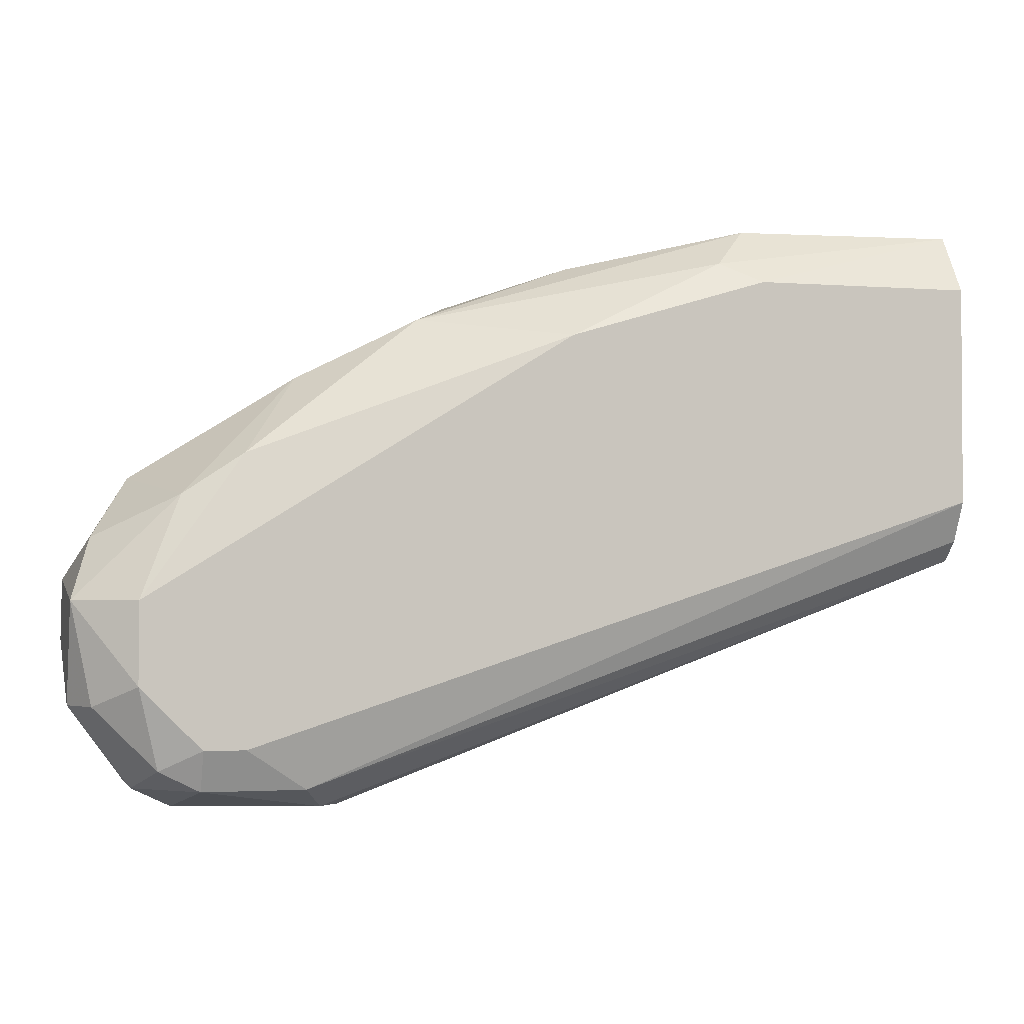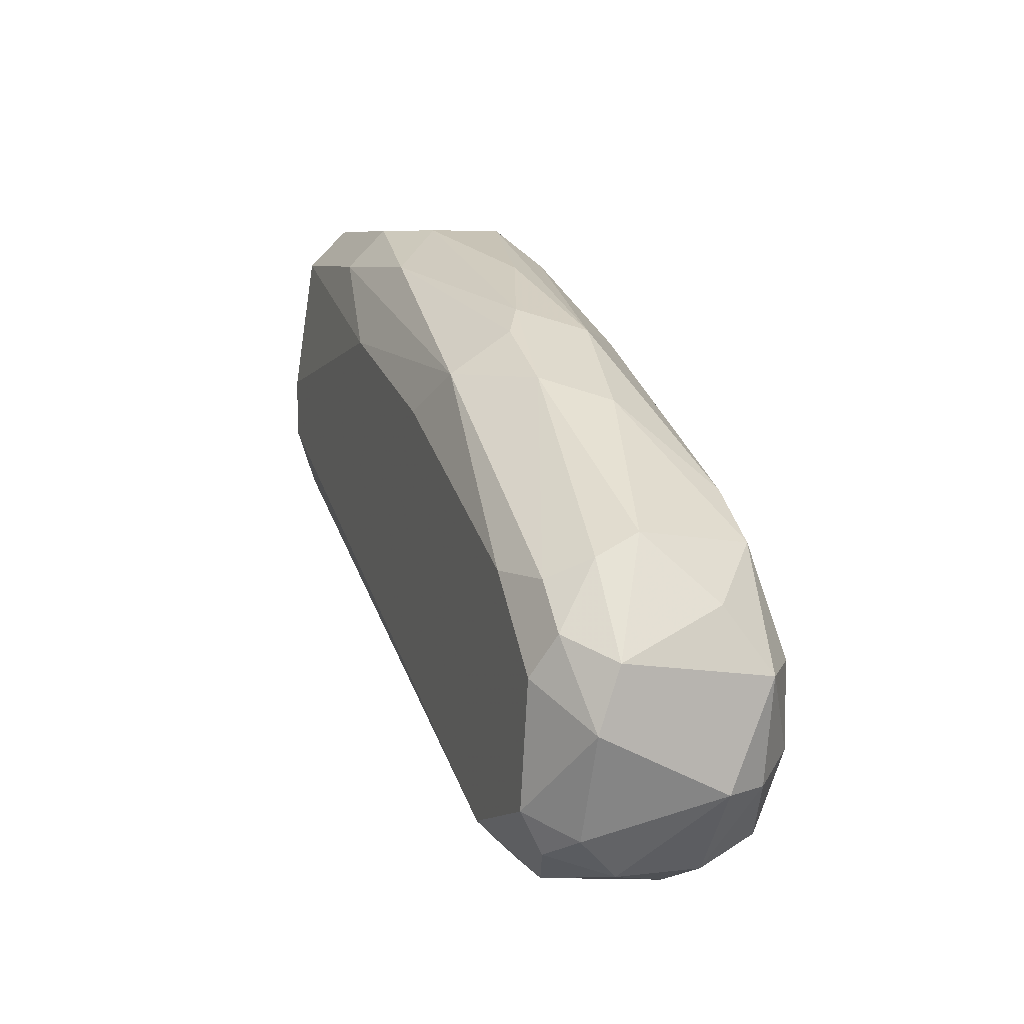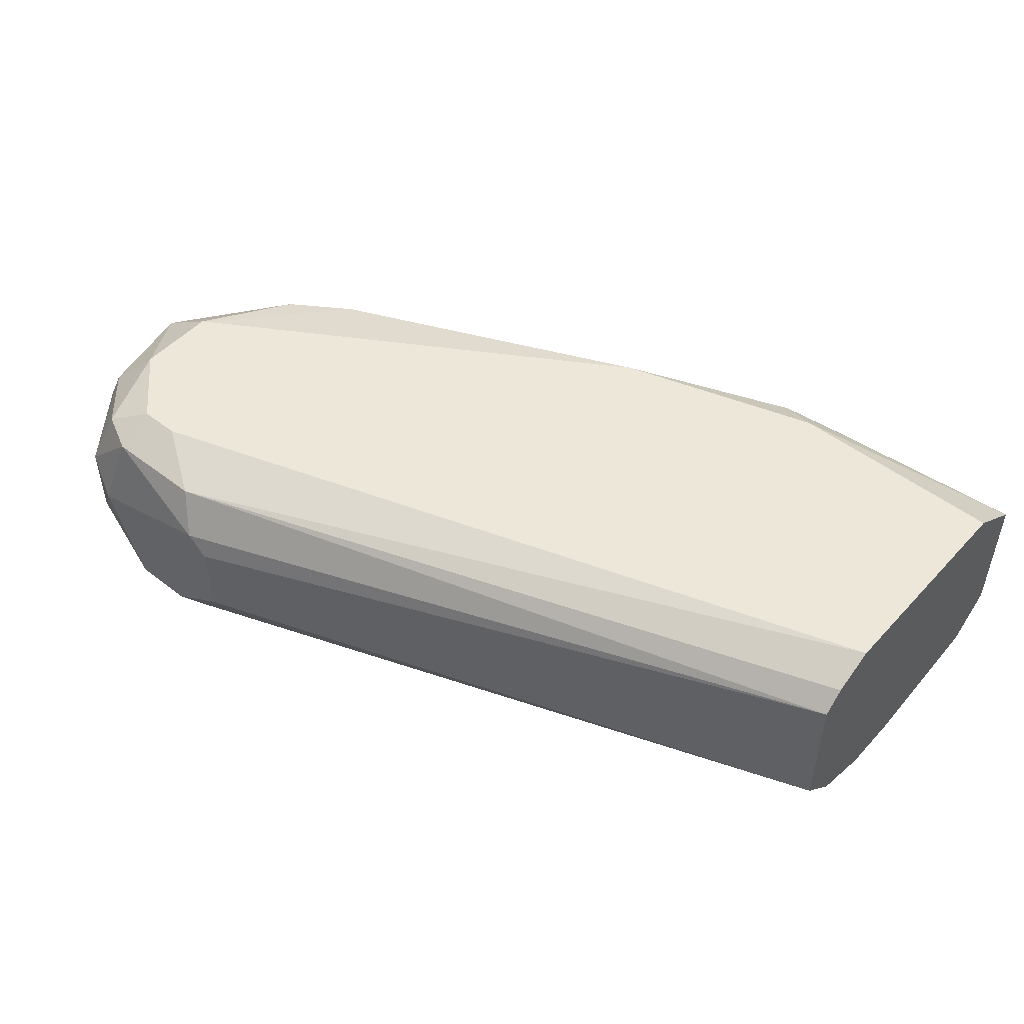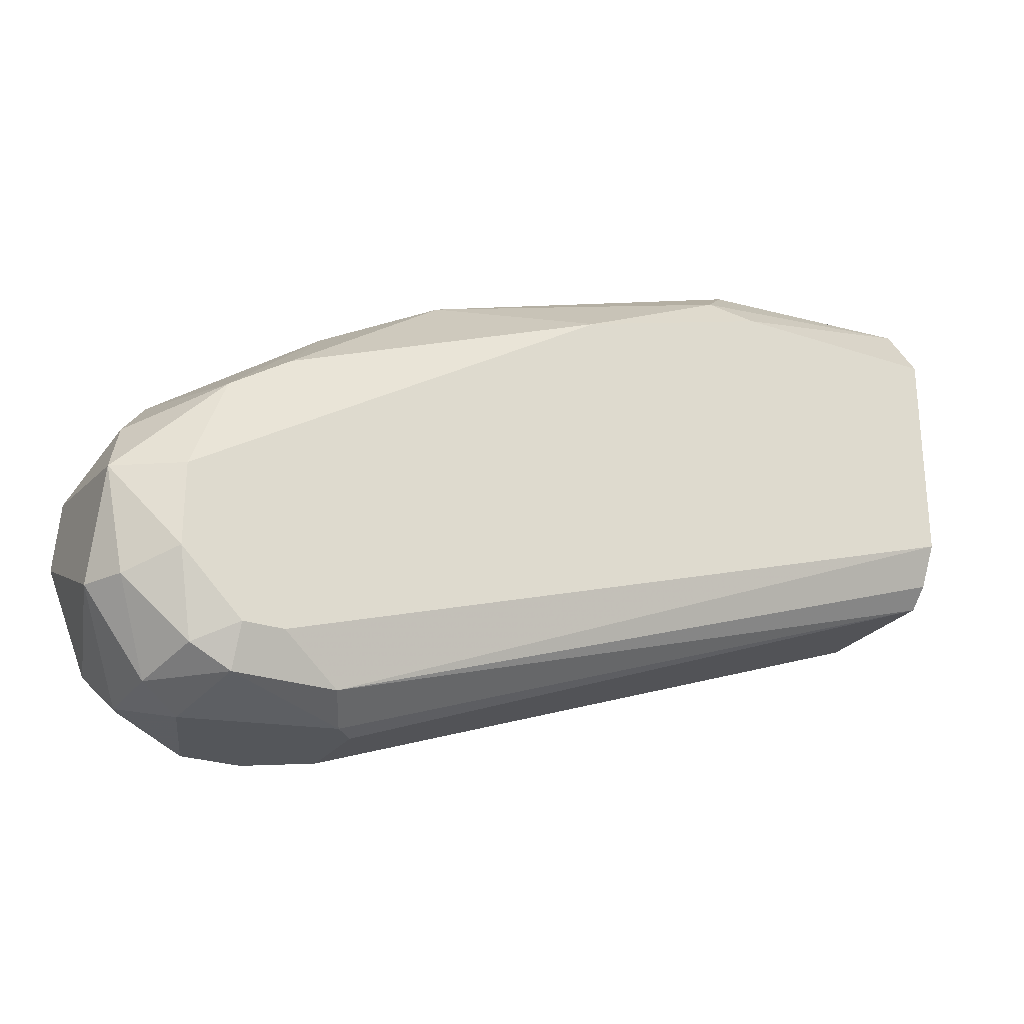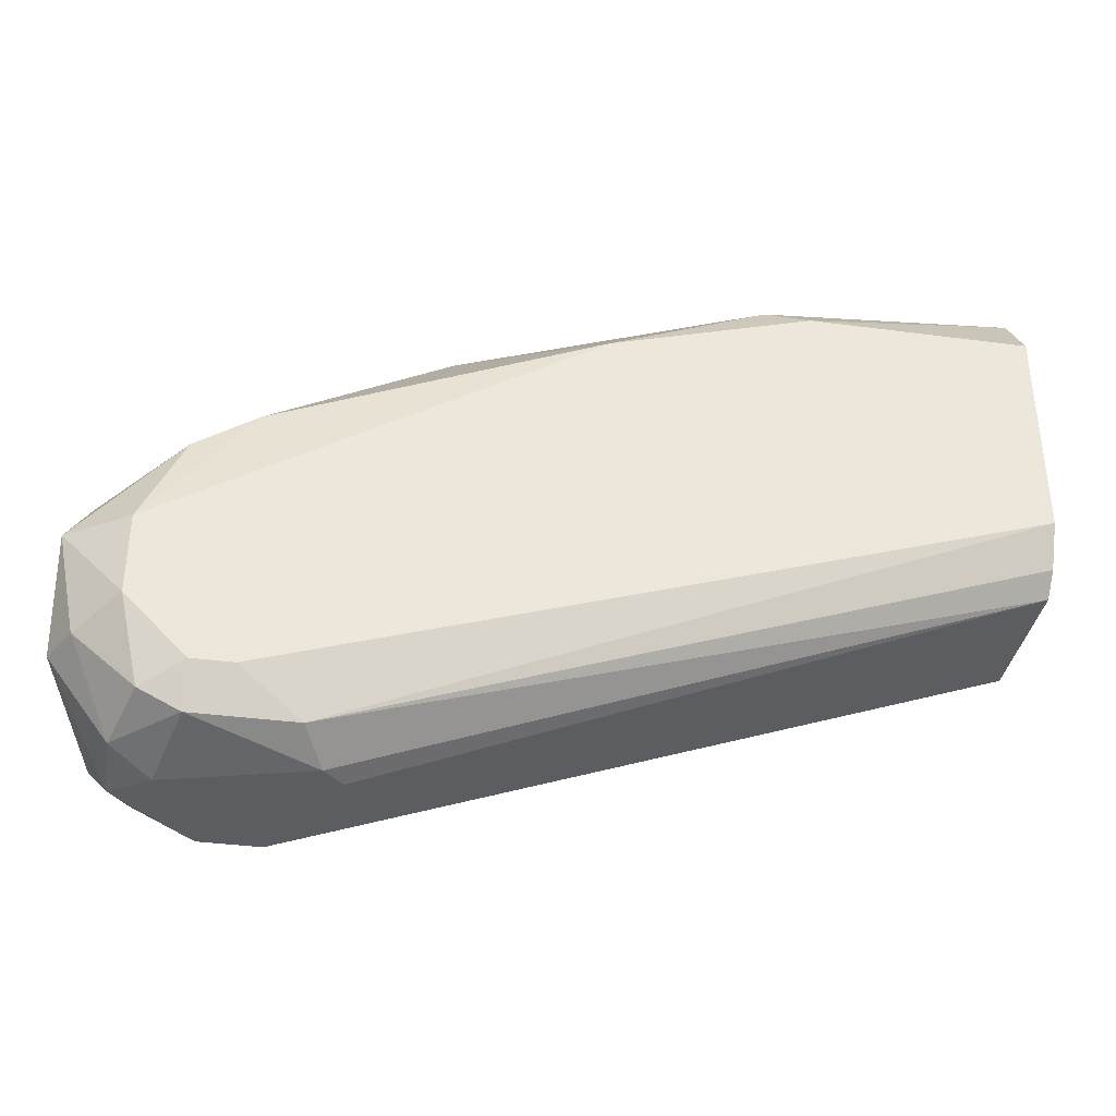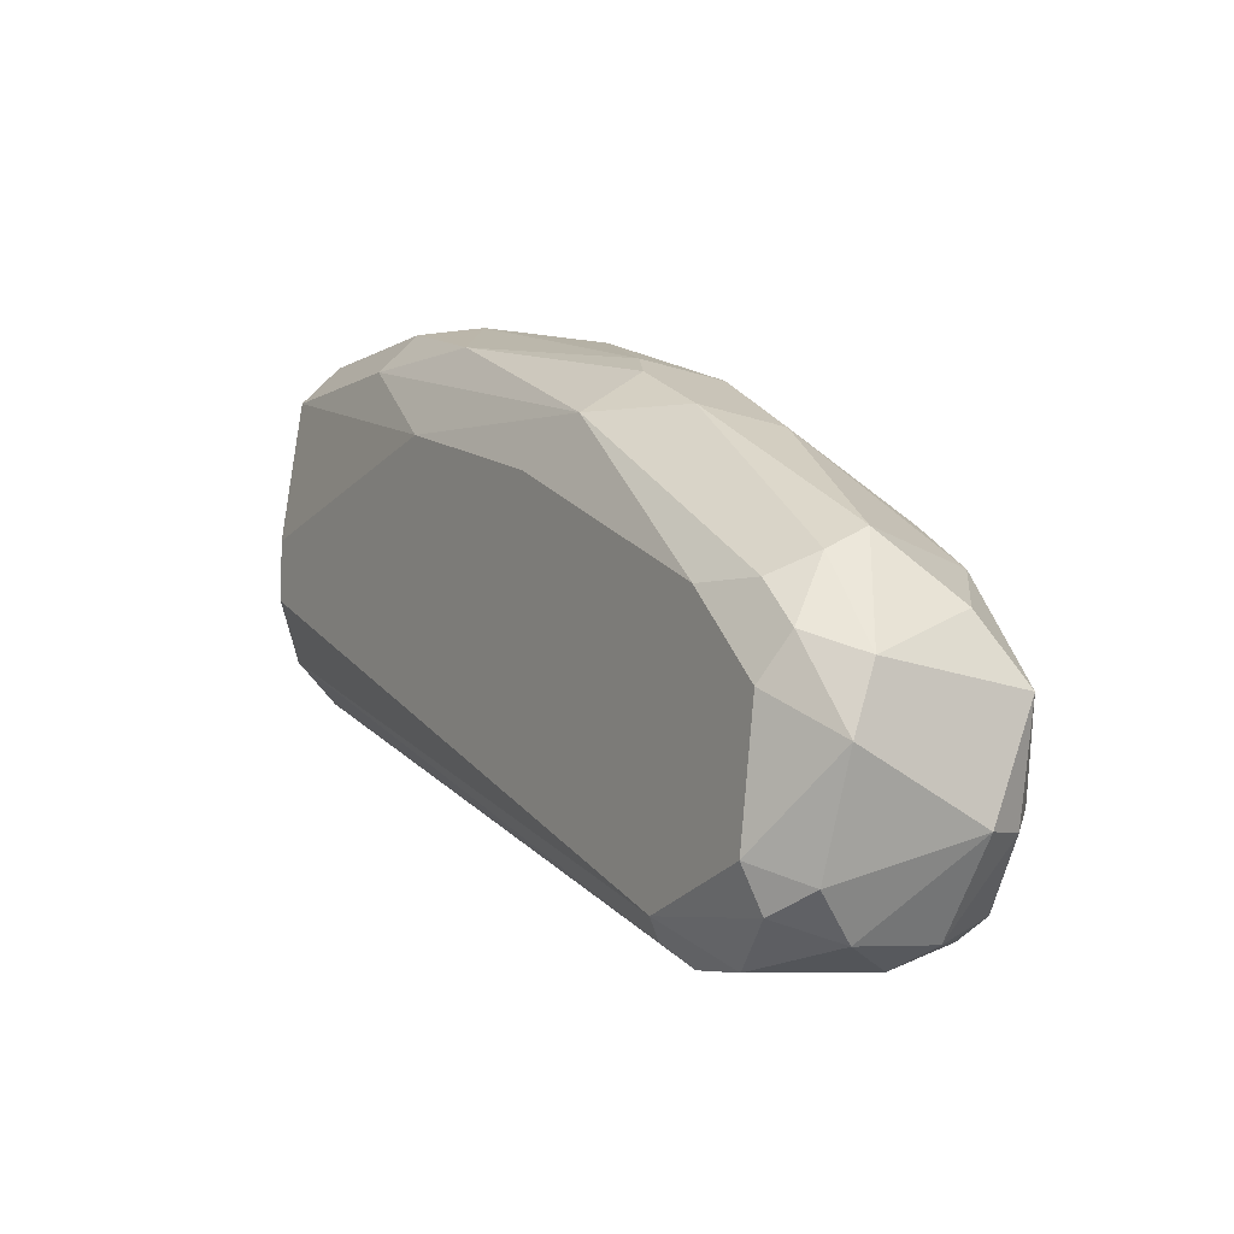
<metadata>
{"format":"obj","ext":"obj","renderer":"f3d","projection":"perspective","resolution":1024,"background":"white","views":[{"elev":-2.2,"azim":-15.4,"up":"+Y"},{"elev":7.1,"azim":-109.0,"up":"+Y"},{"elev":49.6,"azim":40.5,"up":"+Z"},{"elev":-25.6,"azim":-28.2,"up":"+Y"},{"elev":-36.3,"azim":-9.8,"up":"+Y"},{"elev":-6.0,"azim":-120.6,"up":"+Y"}]}
</metadata>
<code>
v -0.04646 0.02867 0.00177
v -0.04646 0.02867 -0.002713
v -0.04646 0.01778 0.00177
v -0.07208 0.0197 0.002411
v -0.06889 0.01009 -0.003353
v -0.07145 0.01202 0.003052
v -0.04646 0.02098 -0.004635
v -0.0644 0.02419 -0.003994
v -0.05351 0.02675 0.003052
v -0.07337 0.0165 -0.004635
v -0.05928 0.02739 -0.000151
v -0.04646 0.0197 0.003052
v -0.0676 0.01009 0.001129
v -0.04646 0.01778 -0.002713
v -0.07337 0.02034 -0.001432
v -0.06889 0.01138 -0.004635
v -0.07529 0.0133 0.000489
v -0.05608 0.02482 -0.004635
v -0.07337 0.01074 -0.002072
v -0.05223 0.02867 -0.002713
v -0.07337 0.0165 0.003052
v -0.0644 0.02547 0.000489
v -0.06824 0.01074 0.002411
v -0.04646 0.02739 -0.003994
v -0.06696 0.01009 -0.002072
v -0.05351 0.02867 0.001129
v -0.07529 0.01522 -0.003353
v -0.07529 0.0165 0.00177
v -0.0644 0.02547 -0.002072
v -0.04646 0.02675 0.003052
v -0.05992 0.02482 0.003052
v -0.07273 0.01138 0.002411
v -0.07273 0.01138 -0.003994
v -0.07273 0.01906 -0.003994
v -0.04646 0.01906 -0.003994
v -0.05672 0.02739 -0.003353
v -0.07208 0.01009 -0.000151
v -0.07529 0.01714 -0.002713
v -0.07081 0.01906 -0.004635
v -0.06824 0.02354 -0.000151
v -0.05223 0.02739 -0.003994
v -0.06696 0.02419 -0.002072
v -0.06824 0.01074 -0.003994
v -0.07273 0.01266 -0.004635
v -0.05416 0.02867 -0.001432
v -0.06696 0.01009 0.000489
v -0.0548 0.02739 0.002411
v -0.07016 0.02098 0.002411
v -0.04646 0.0229 -0.004635
v -0.07465 0.01842 0.000489
v -0.07337 0.01394 0.003052
v -0.07337 0.01074 0.000489
v -0.07401 0.01202 -0.003353
v -0.07145 0.01074 0.002411
v -0.07081 0.01009 -0.003353
v -0.04646 0.01842 0.002411
v -0.07465 0.0133 0.00177
v -0.07016 0.01202 0.003052
v -0.06312 0.0261 -0.001432
v -0.07337 0.0197 -0.002713
v -0.06248 0.0229 -0.004635
v -0.07401 0.01778 -0.003994
f 60 34 62
f 2 1 3
f 2 3 7
f 3 1 12
f 9 6 12
f 7 3 14
f 10 7 16
f 7 10 18
f 1 2 20
f 6 9 21
f 13 3 23
f 2 7 24
f 20 2 24
f 13 5 25
f 14 3 25
f 5 14 25
f 1 20 26
f 11 22 26
f 21 4 28
f 27 17 28
f 1 9 30
f 12 1 30
f 9 12 30
f 21 9 31
f 7 14 35
f 16 7 35
f 8 29 36
f 5 13 37
f 27 28 38
f 18 10 39
f 34 8 39
f 15 4 40
f 18 8 41
f 24 18 41
f 20 24 41
f 8 36 41
f 36 20 41
f 29 8 42
f 8 34 42
f 15 40 42
f 14 5 43
f 5 16 43
f 35 14 43
f 16 35 43
f 10 16 44
f 27 10 44
f 16 33 44
f 26 20 45
f 11 26 45
f 20 36 45
f 3 13 46
f 25 3 46
f 13 25 46
f 9 1 47
f 1 26 47
f 26 22 47
f 31 9 47
f 22 31 47
f 4 21 48
f 21 31 48
f 31 22 48
f 40 4 48
f 22 40 48
f 7 18 49
f 24 7 49
f 18 24 49
f 4 15 50
f 28 4 50
f 15 38 50
f 38 28 50
f 6 21 51
f 21 28 51
f 32 6 51
f 17 19 52
f 19 37 52
f 19 17 53
f 17 27 53
f 33 19 53
f 27 44 53
f 44 33 53
f 23 6 54
f 13 23 54
f 6 32 54
f 37 13 54
f 32 52 54
f 52 37 54
f 16 5 55
f 33 16 55
f 19 33 55
f 5 37 55
f 37 19 55
f 3 12 56
f 23 3 56
f 12 23 56
f 28 17 57
f 51 28 57
f 32 51 57
f 17 52 57
f 52 32 57
f 12 6 58
f 23 12 58
f 6 23 58
f 22 11 59
f 36 29 59
f 40 22 59
f 29 42 59
f 42 40 59
f 11 45 59
f 45 36 59
f 38 15 60
f 42 34 60
f 15 42 60
f 8 18 61
f 39 8 61
f 18 39 61
f 10 27 62
f 27 38 62
f 39 10 62
f 34 39 62
f 38 60 62

</code>
